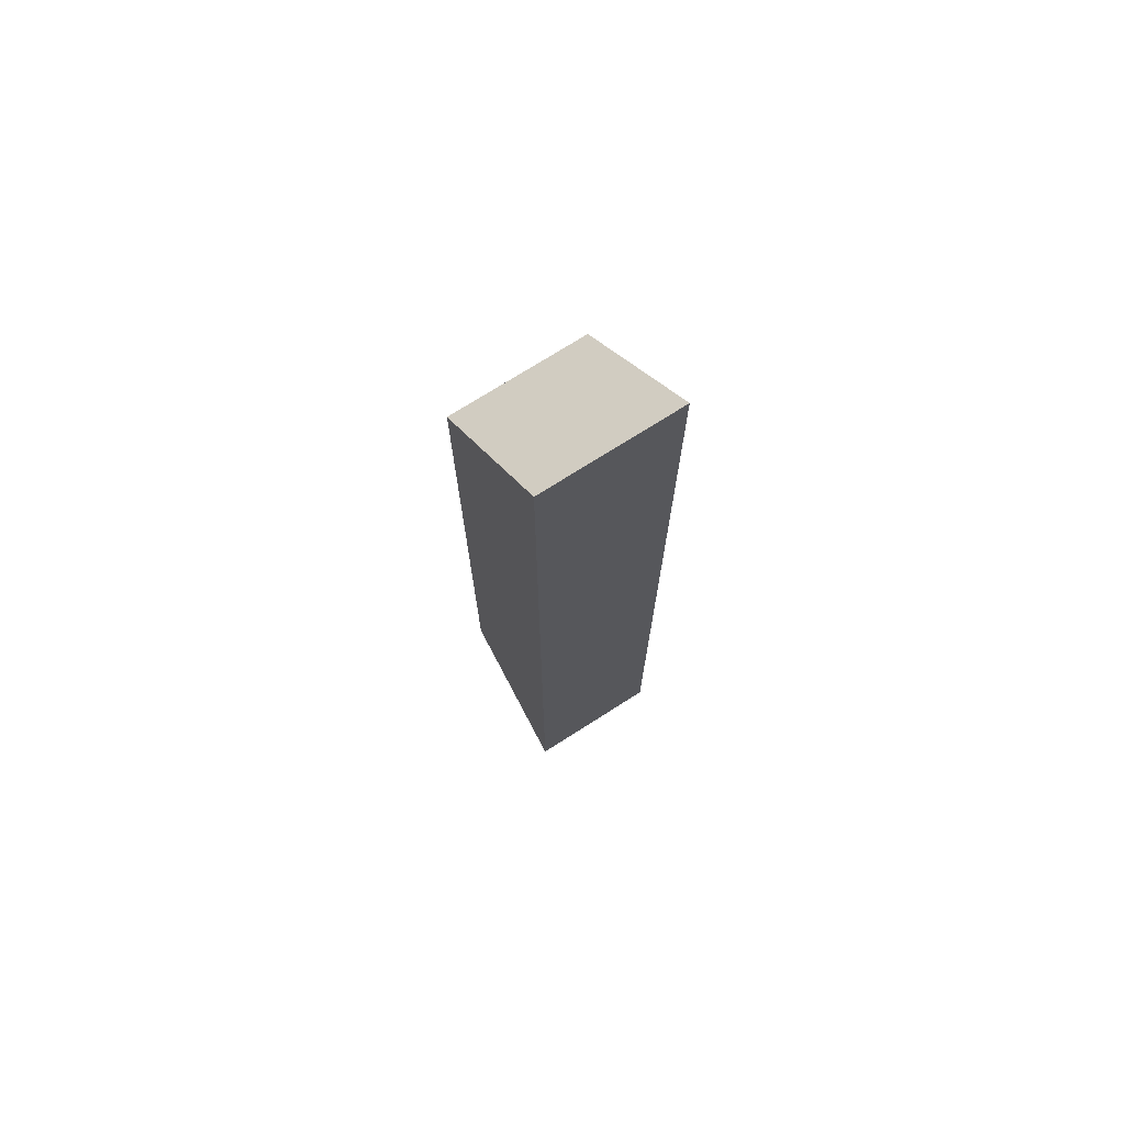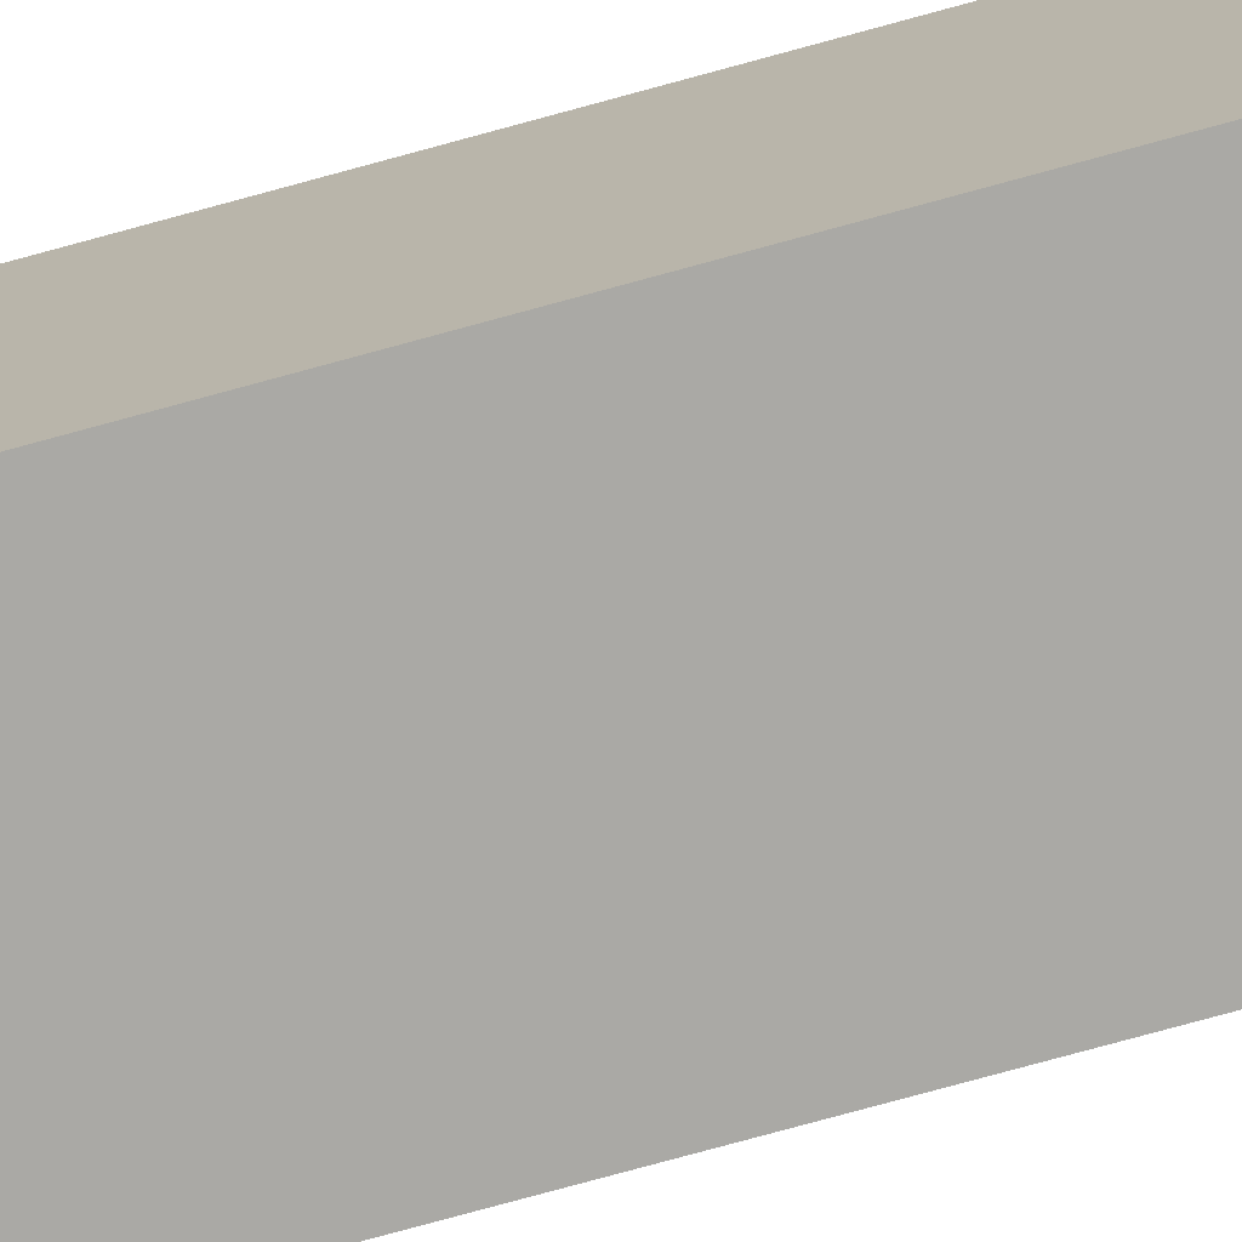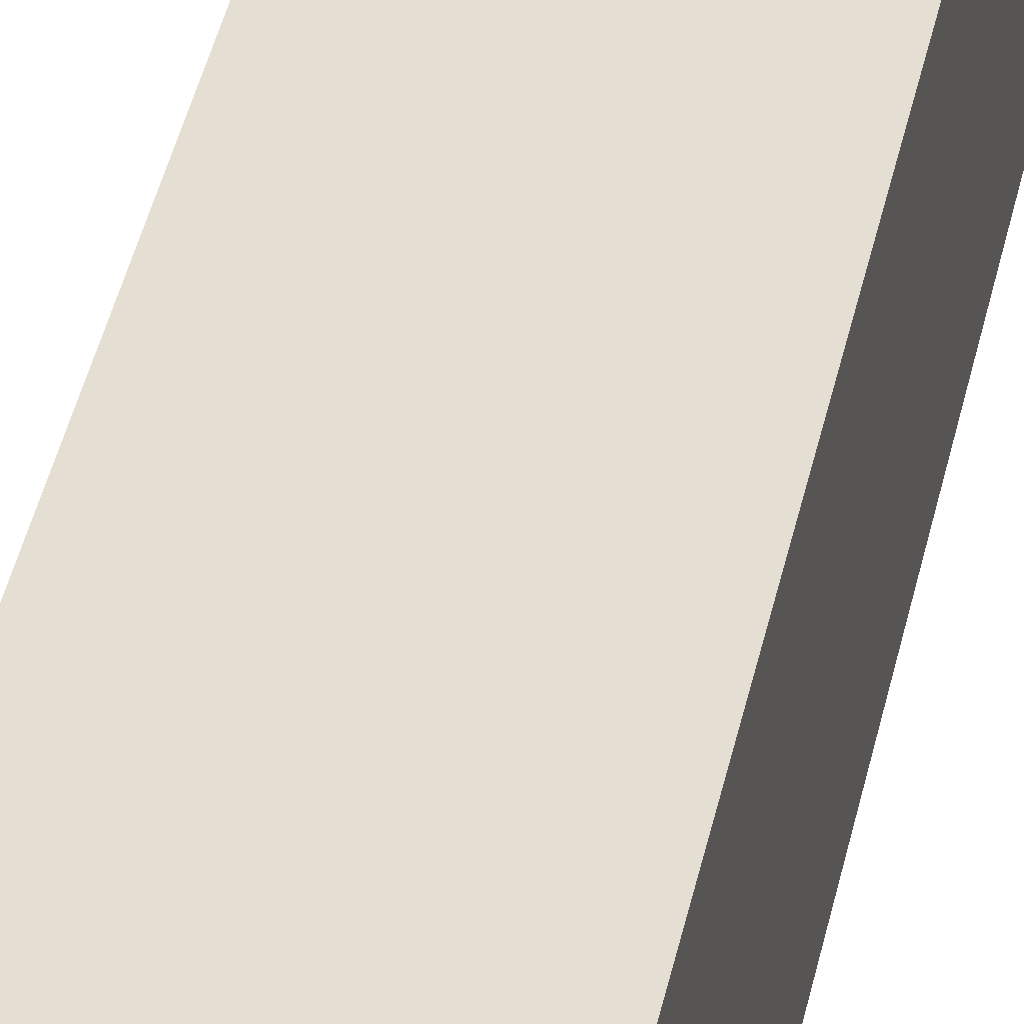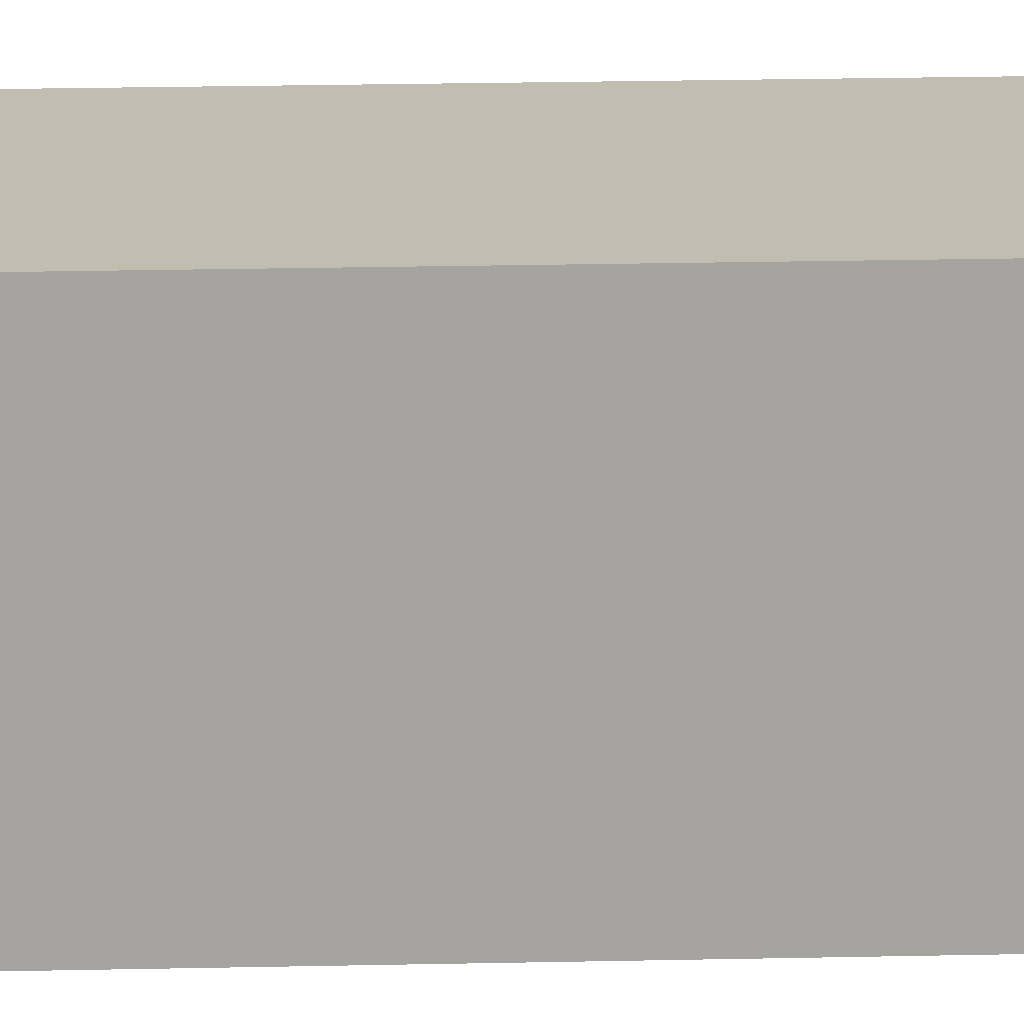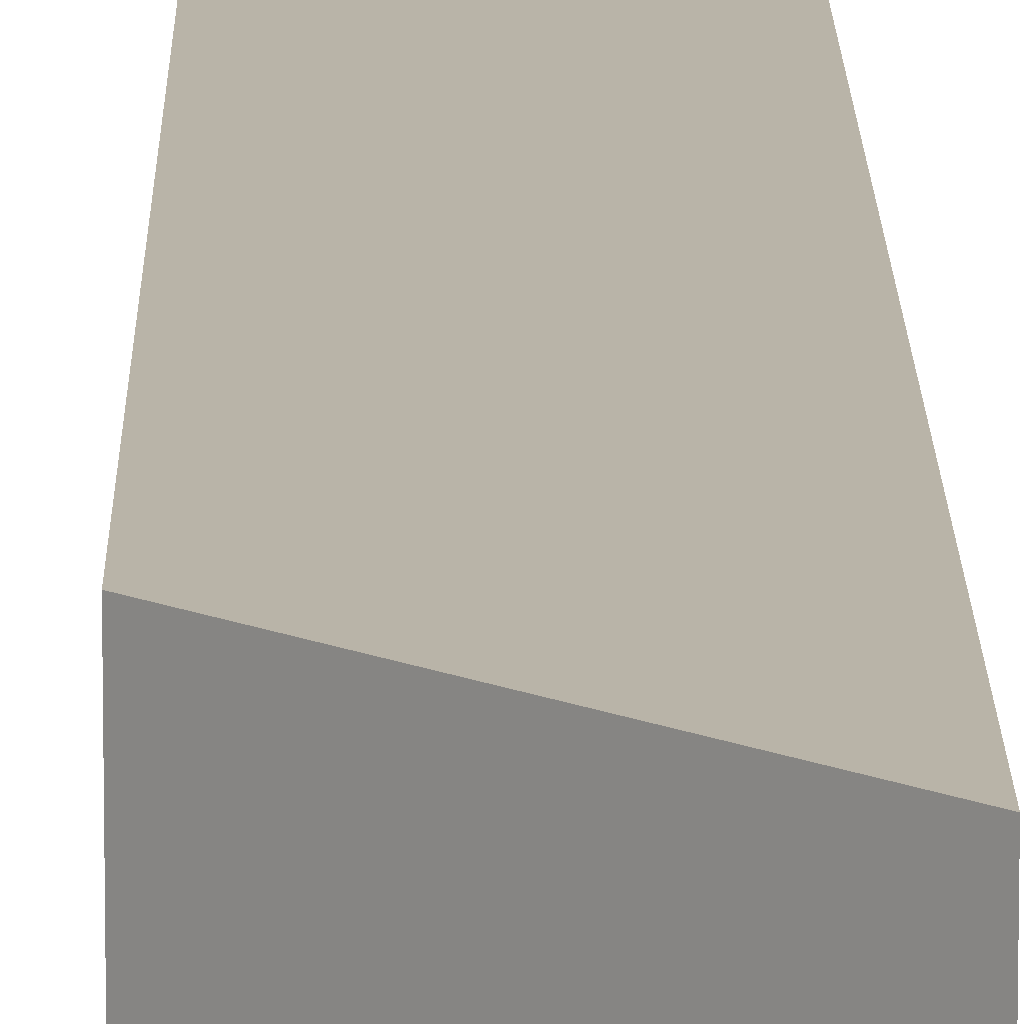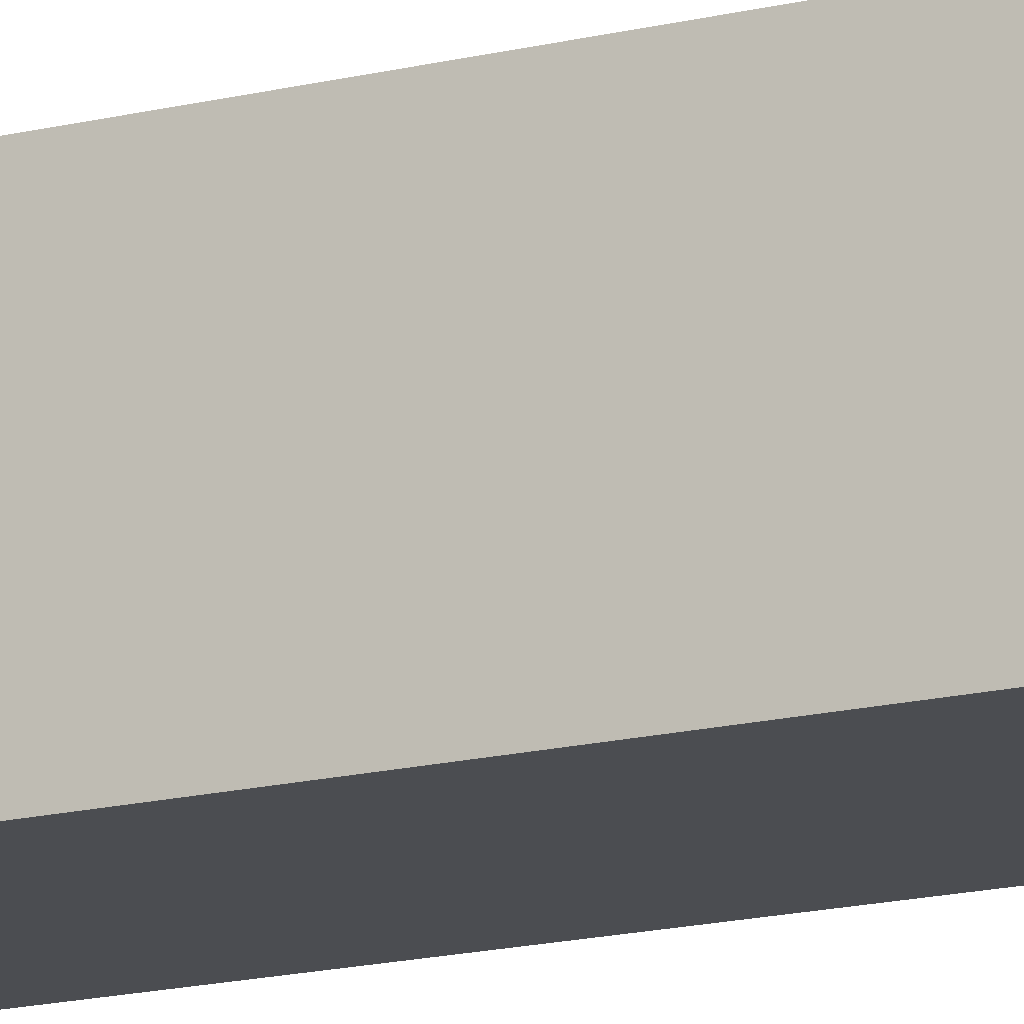
<metadata>
{"format":"obj","ext":"obj","renderer":"f3d","projection":"perspective","resolution":1024,"background":"white","views":[{"elev":73.2,"azim":-122.5,"up":"+Y"},{"elev":-75.3,"azim":105.4,"up":"+Z"},{"elev":37.0,"azim":10.8,"up":"+Z"},{"elev":16.8,"azim":87.1,"up":"+Z"},{"elev":13.3,"azim":179.4,"up":"+Z"},{"elev":-15.9,"azim":117.7,"up":"+Z"}]}
</metadata>
<code>
g pb_Mesh302776
v -1.46e-06 -3 5.959e-08
v -1 -4 -2.861e-06
v 0 2 0
v -1 3 0
v -1 -4 -2.861e-06
v -1 -4 -1
v -1 3 0
v -1 3 -1
v -1 -4 -1
v -2.354e-06 -3 -1
v -1 3 -1
v 0 2 -1
v -2.354e-06 -3 -1
v -1.46e-06 -3 5.959e-08
v 0 2 -1
v 0 2 0
v 0 2 0
v -1 3 0
v 0 2 -1
v -1 3 -1
v -2.354e-06 -3 -1
v -1 -4 -1
v -1.46e-06 -3 5.959e-08
v -1 -4 -2.861e-06
g pb_Mesh302776_0
f 3 2 1
f 3 4 2
f 7 6 5
f 7 8 6
f 11 10 9
f 11 12 10
f 15 14 13
f 15 16 14
f 19 18 17
f 19 20 18
f 23 22 21
f 23 24 22

</code>
